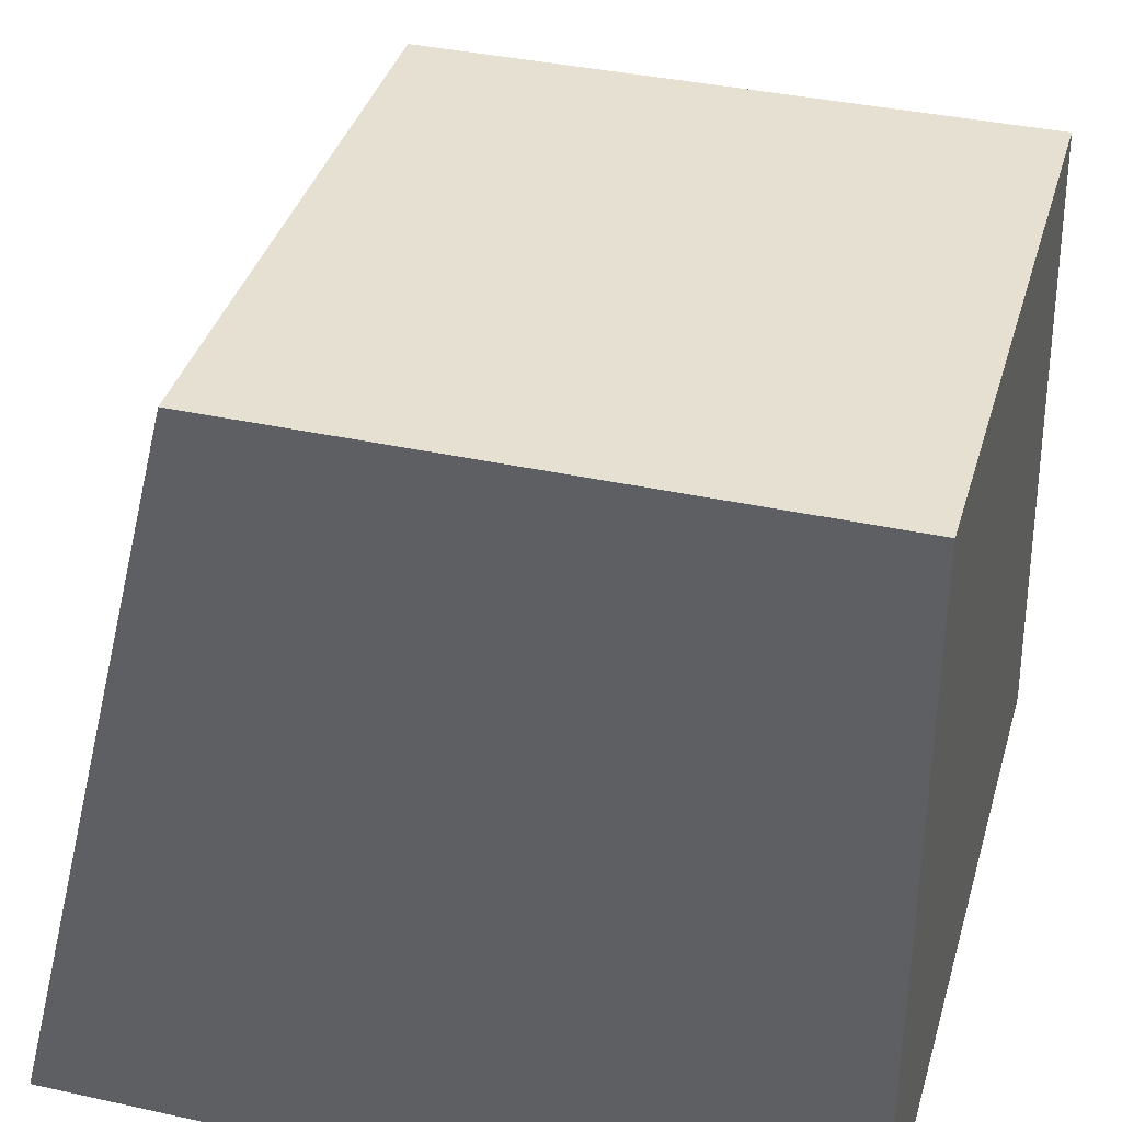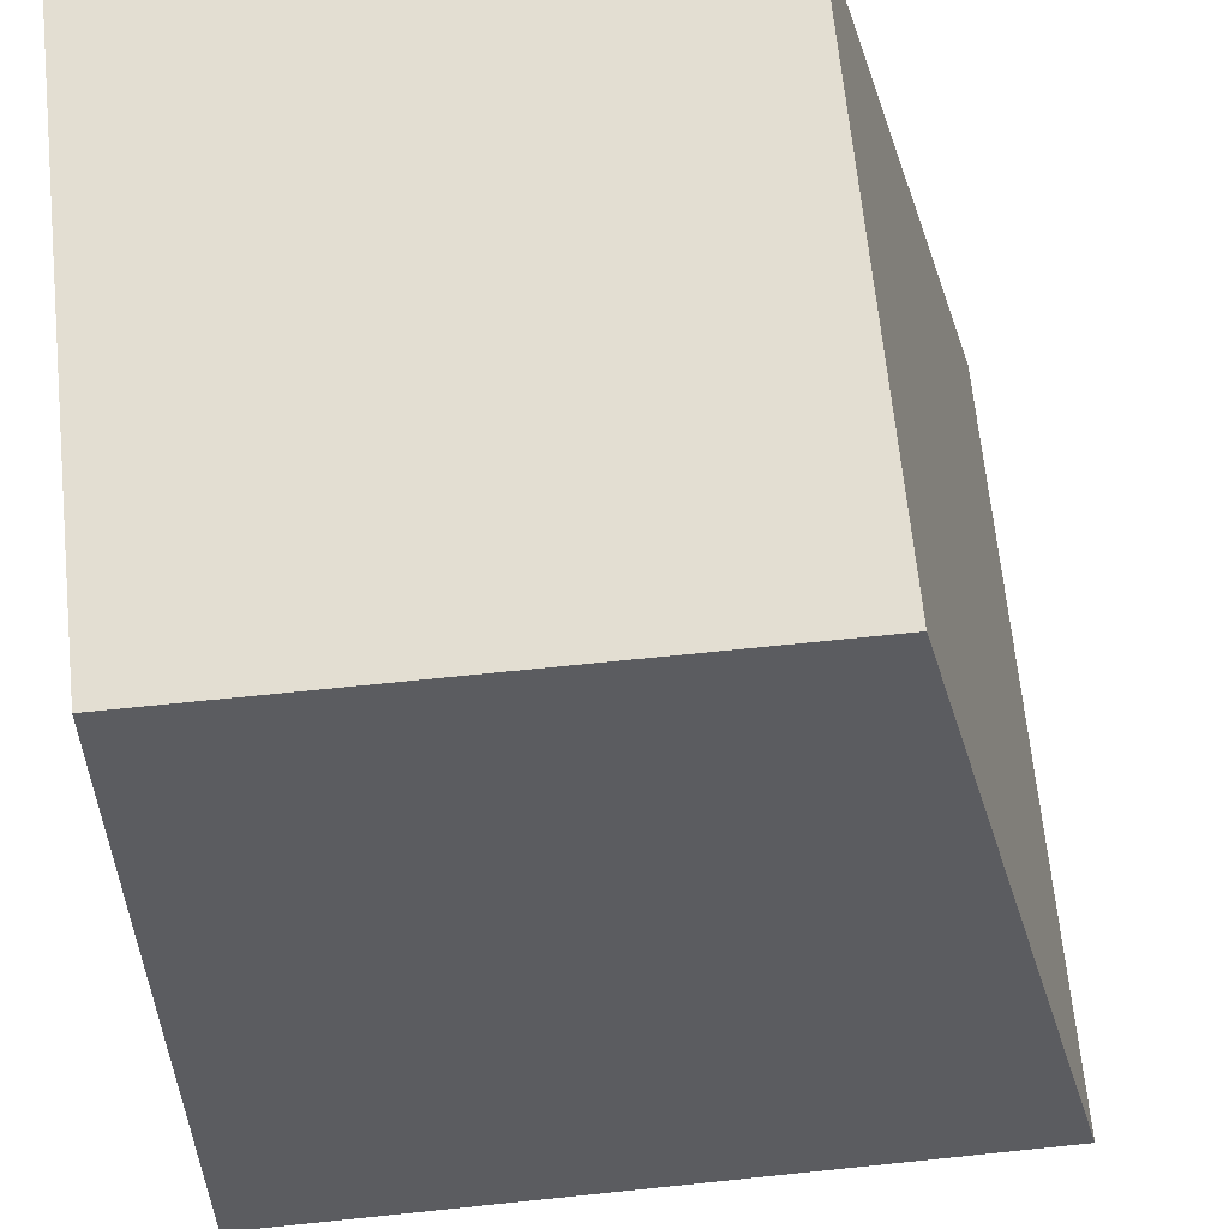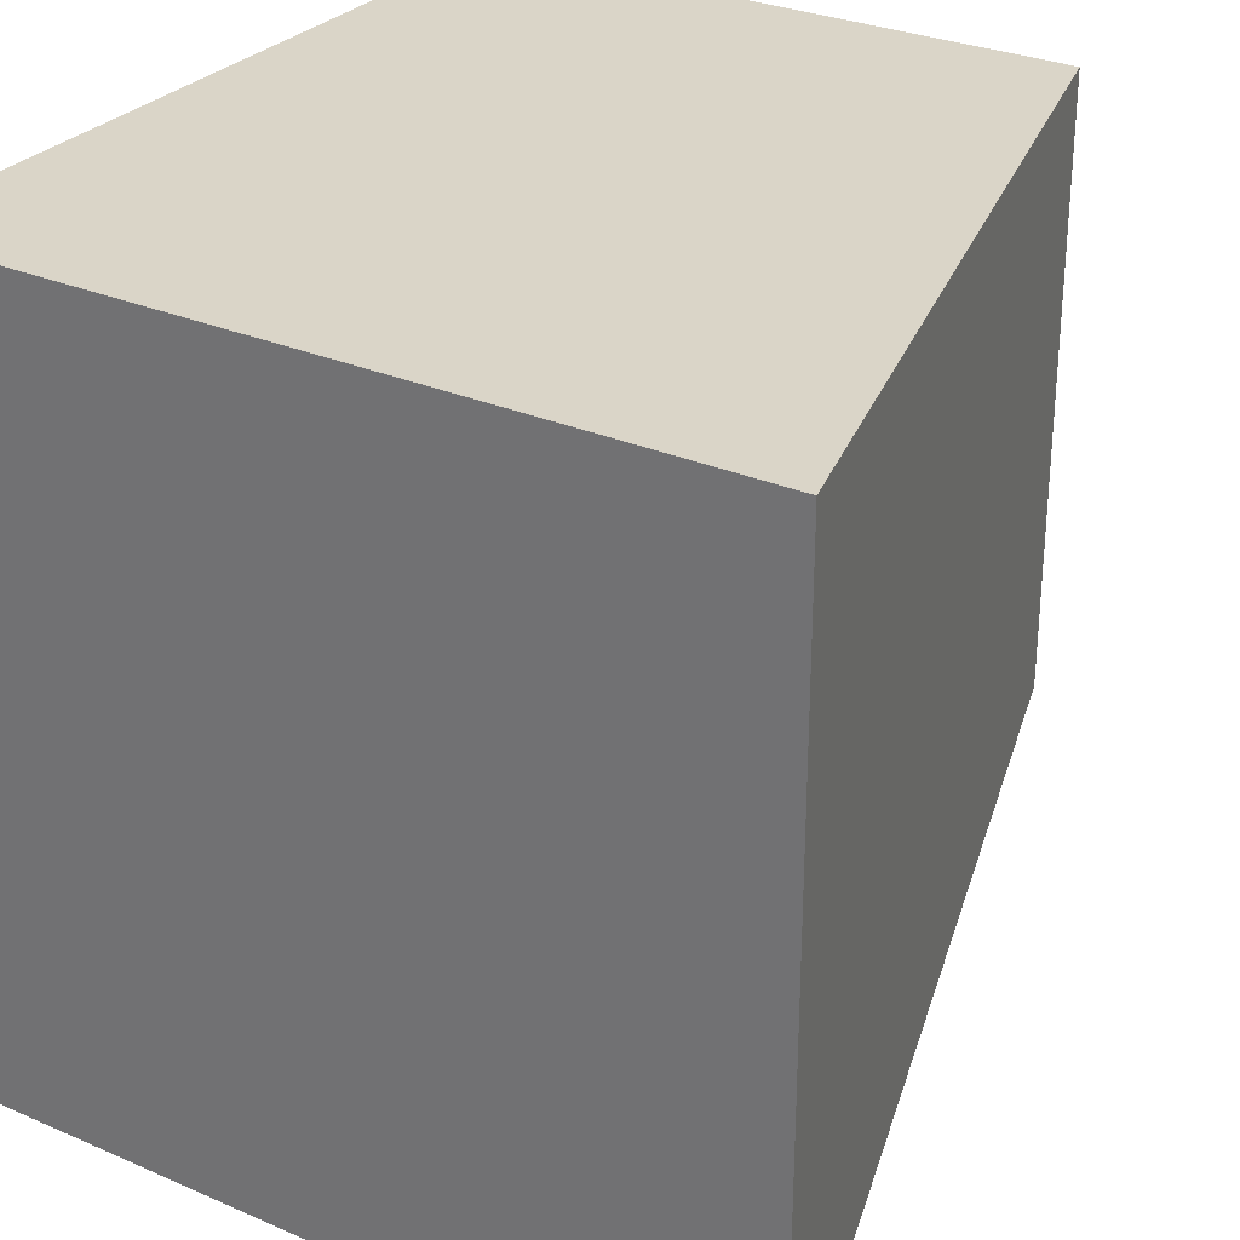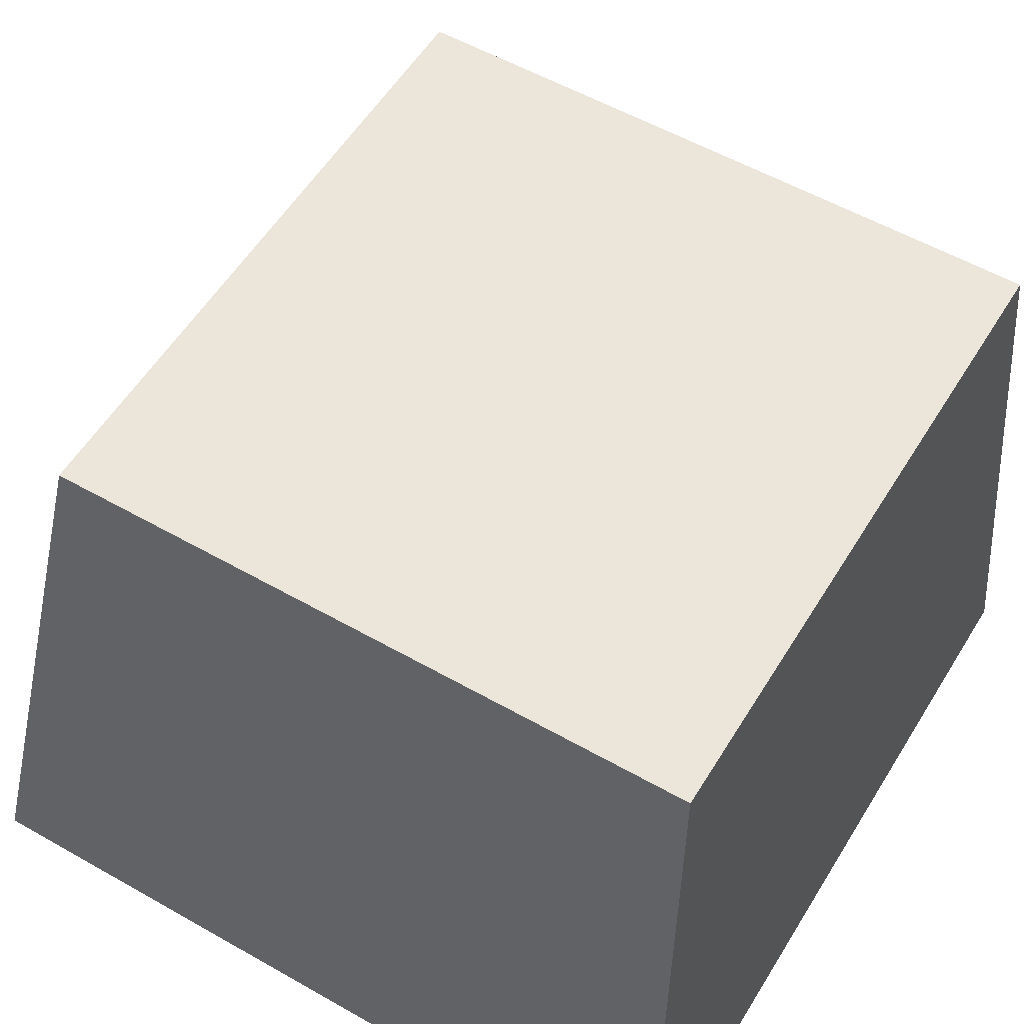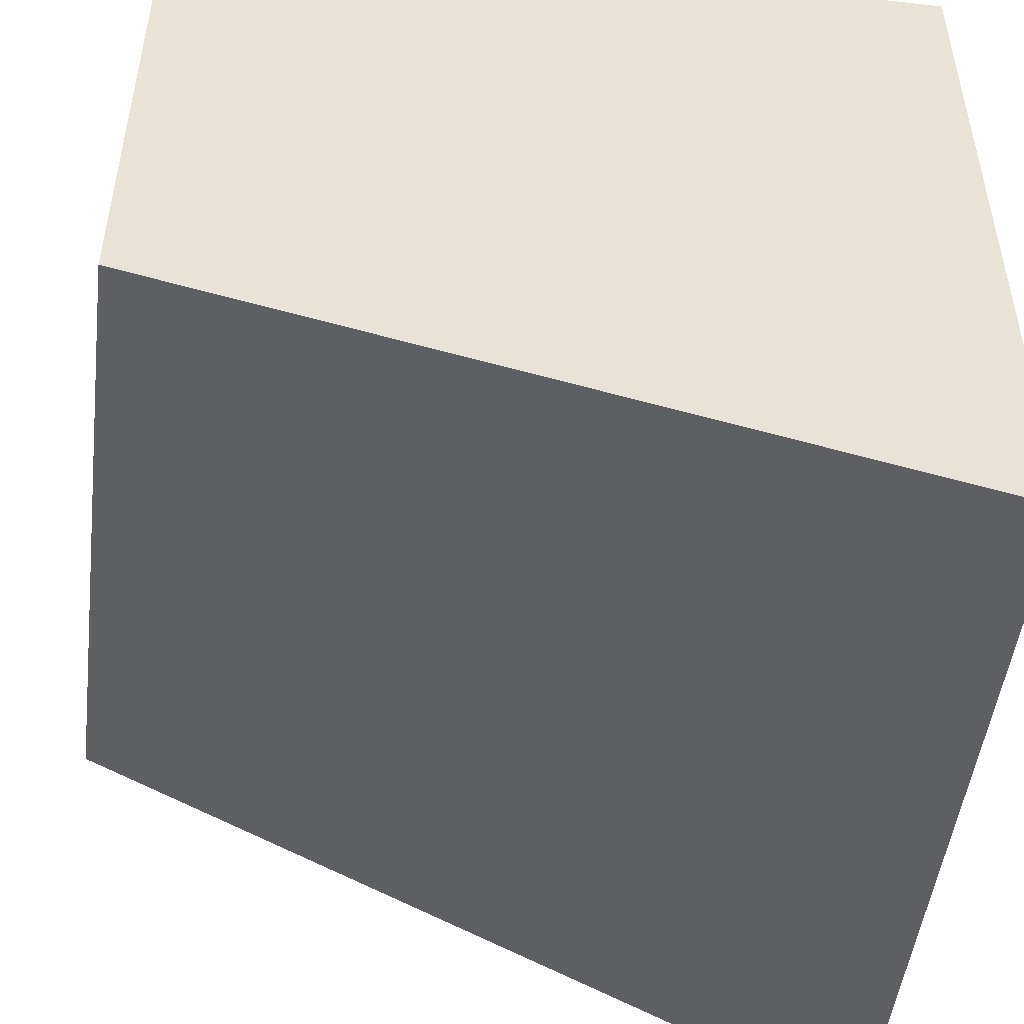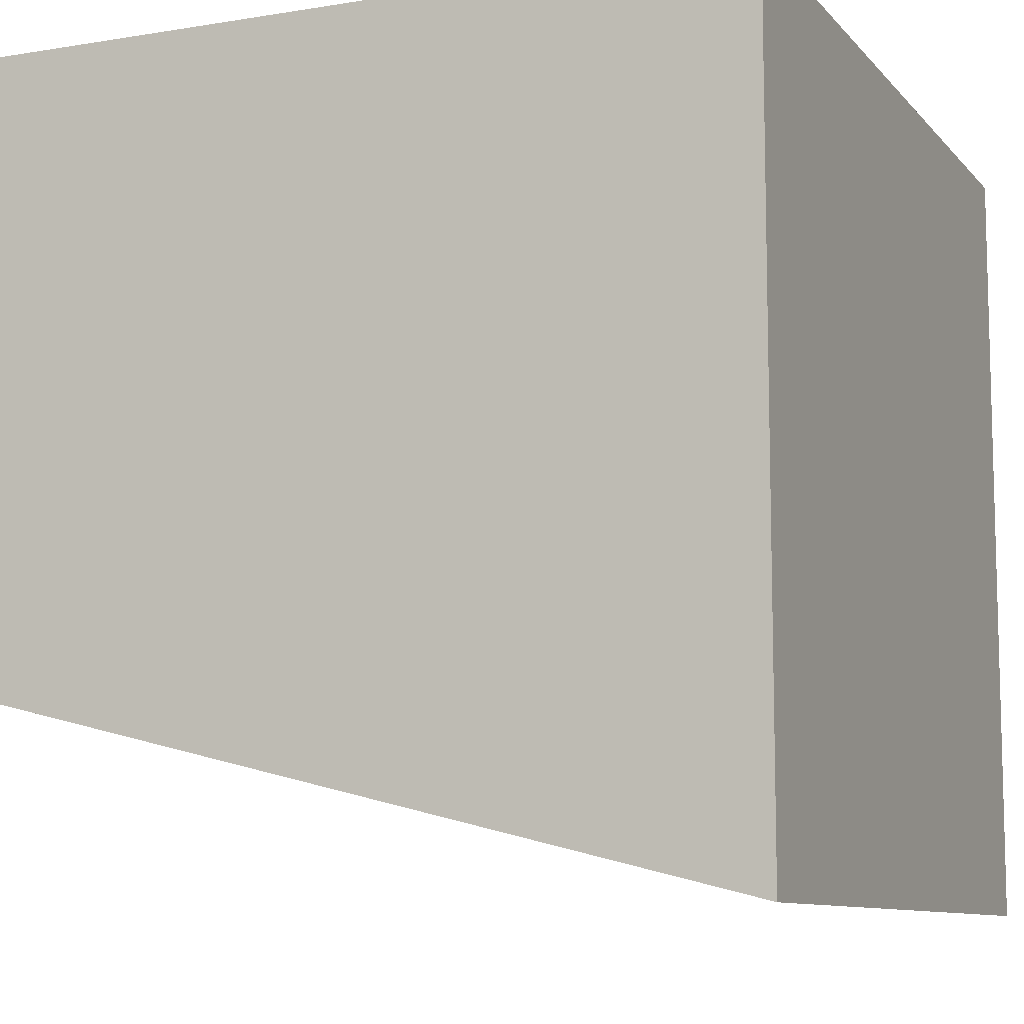
<metadata>
{"format":"obj","ext":"obj","renderer":"f3d","projection":"perspective","resolution":1024,"background":"white","views":[{"elev":37.6,"azim":-74.3,"up":"+Y"},{"elev":67.5,"azim":84.1,"up":"+Y"},{"elev":29.4,"azim":32.5,"up":"+Z"},{"elev":55.3,"azim":-59.0,"up":"+Y"},{"elev":-49.4,"azim":-97.0,"up":"+Z"},{"elev":-9.5,"azim":-66.7,"up":"+Z"}]}
</metadata>
<code>
g straightcornerc1_face0-texture:1_straightcornerc1_face0-texture:0
v 0.5 -0.5 0.5
v -0.5 -0.5 0.5
v -0.5 -0.5 -0.5
v 0.5 -0.5 -0.5
v -0.5 0.5 -0.25
v 0.25 0.5 -0.25
v -0.5 0.5 0.5
v 0.25 0.5 0.5
v 0.5 -0.5 0.5
v -0.5 -0.5 0.5
v -0.5 -0.5 -0.5
v 0.5 -0.5 -0.5
v -0.5 0.5 -0.25
v 0.25 0.5 -0.25
v -0.5 0.5 0.5
v 0.25 0.5 0.5
f 1 2 4
f 4 2 3
f 5 6 3
f 3 6 4
f 7 5 2
f 2 5 3
f 7 2 8
f 8 2 1
f 8 1 6
f 6 1 4
f 7 8 5
f 5 8 6
f 9 10 12
f 12 10 11
f 15 13 10
f 10 13 11
f 15 10 16
f 16 10 9
f 15 16 13
f 13 16 14
g straightcornerc1_face1-texture:3_straightcornerc1_face0-texture:0.001
v 0.5 -0.5 0.5
v -0.5 -0.5 -0.5
v 0.5 -0.5 -0.5
v -0.5 0.5 -0.25
v 0.25 0.5 -0.25
v 0.25 0.5 0.5
f 20 21 18
f 18 21 19
f 22 17 21
f 21 17 19

</code>
